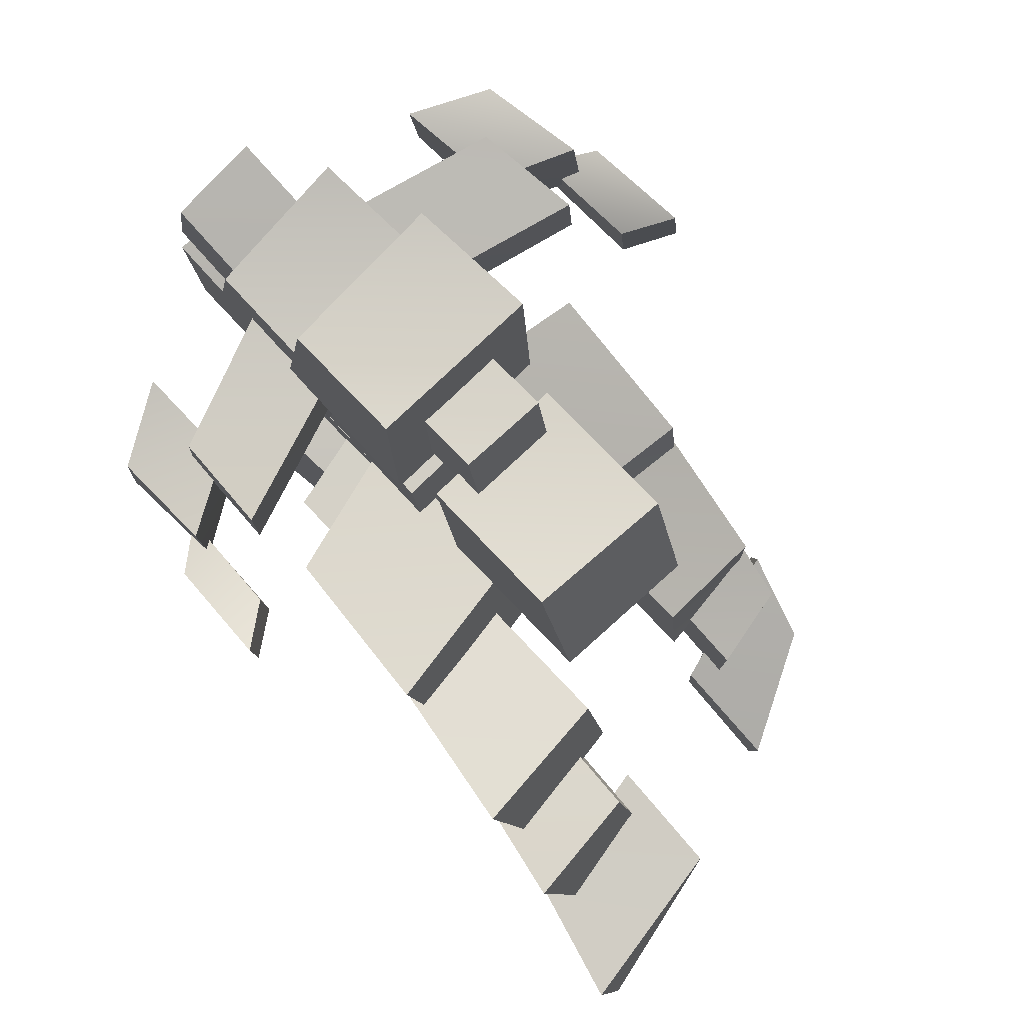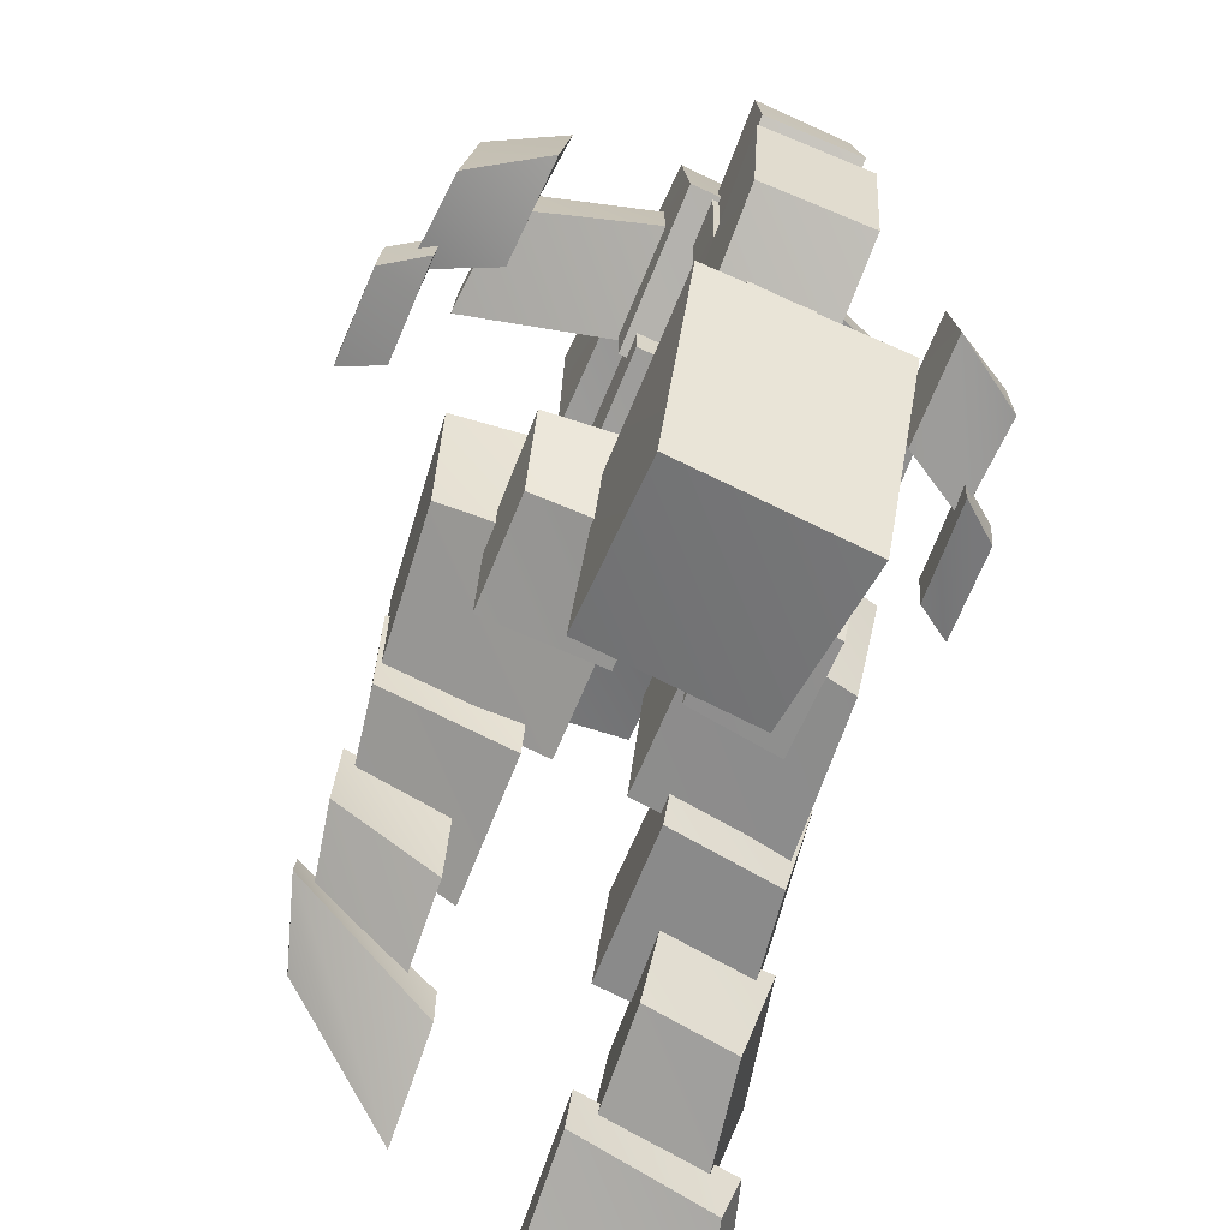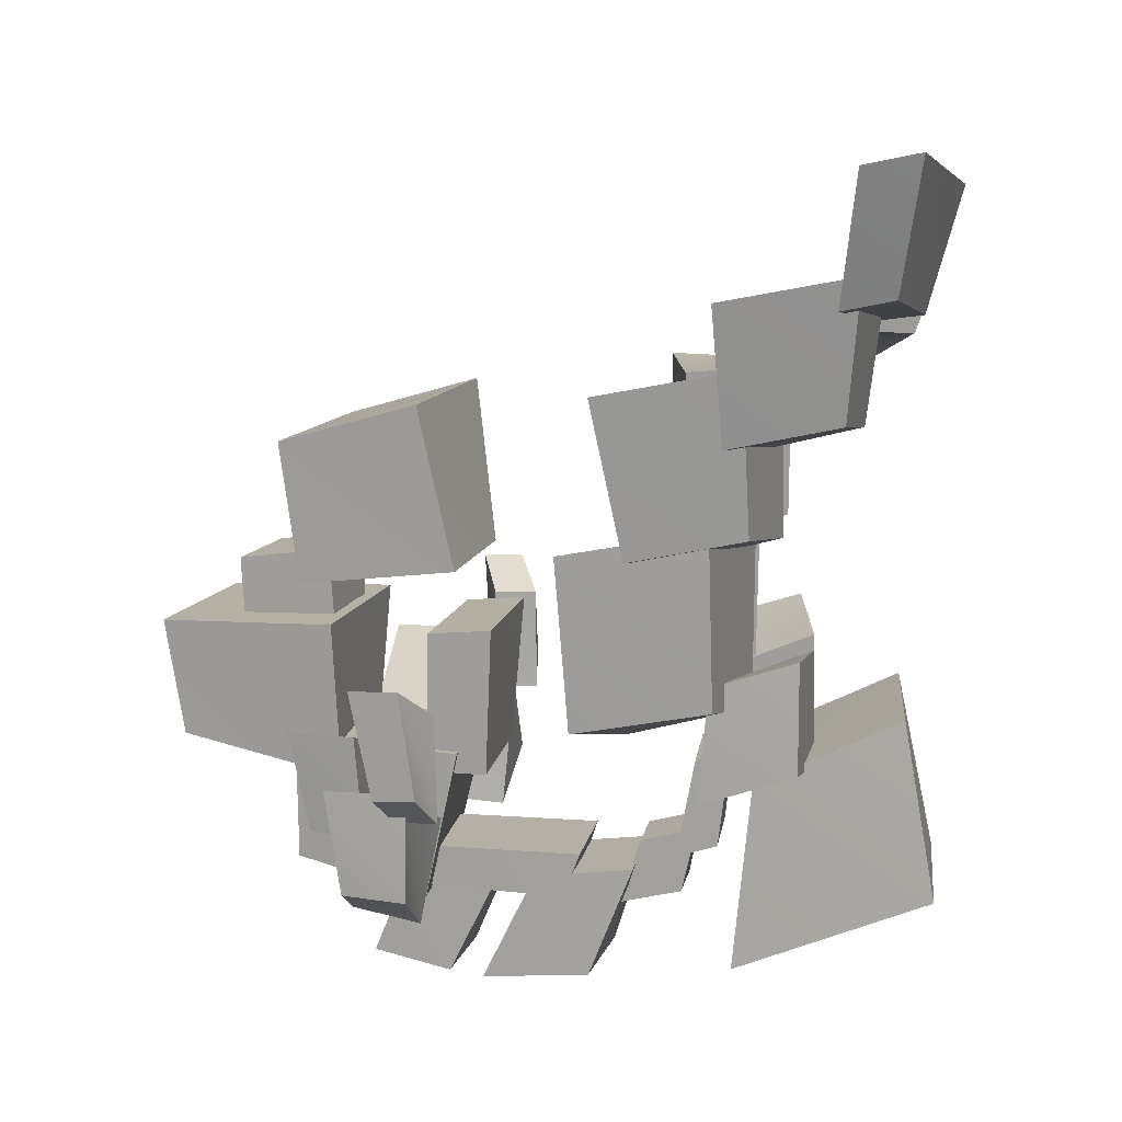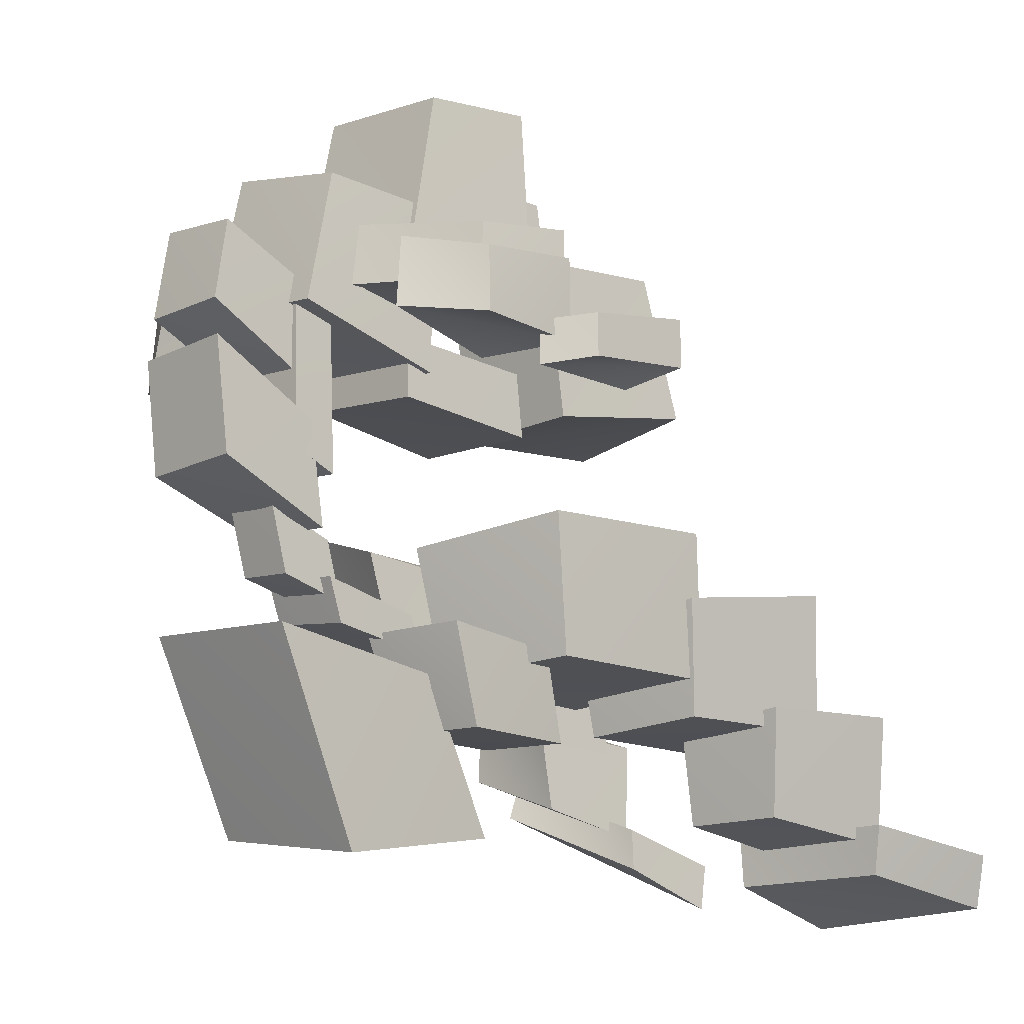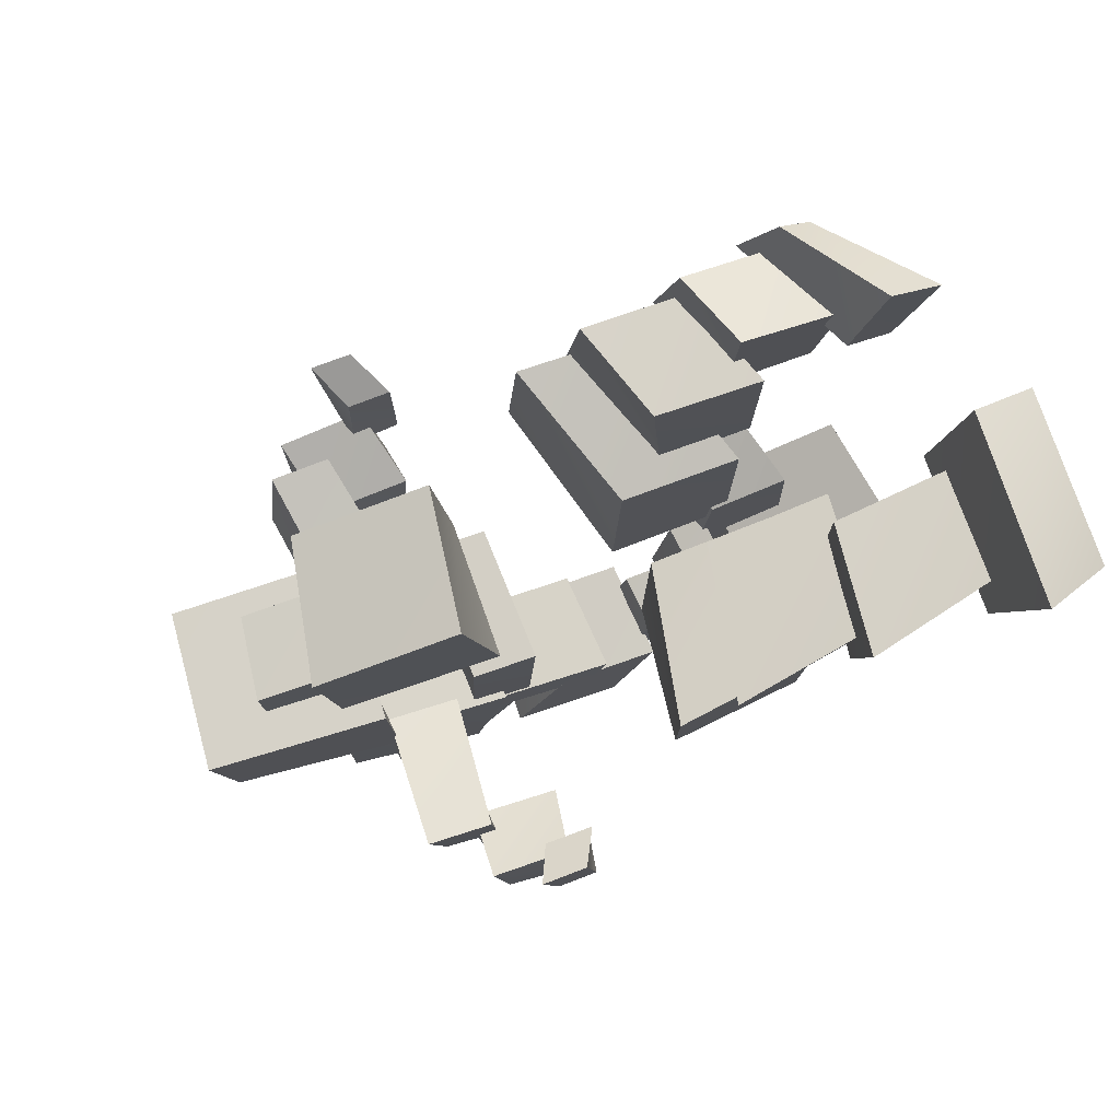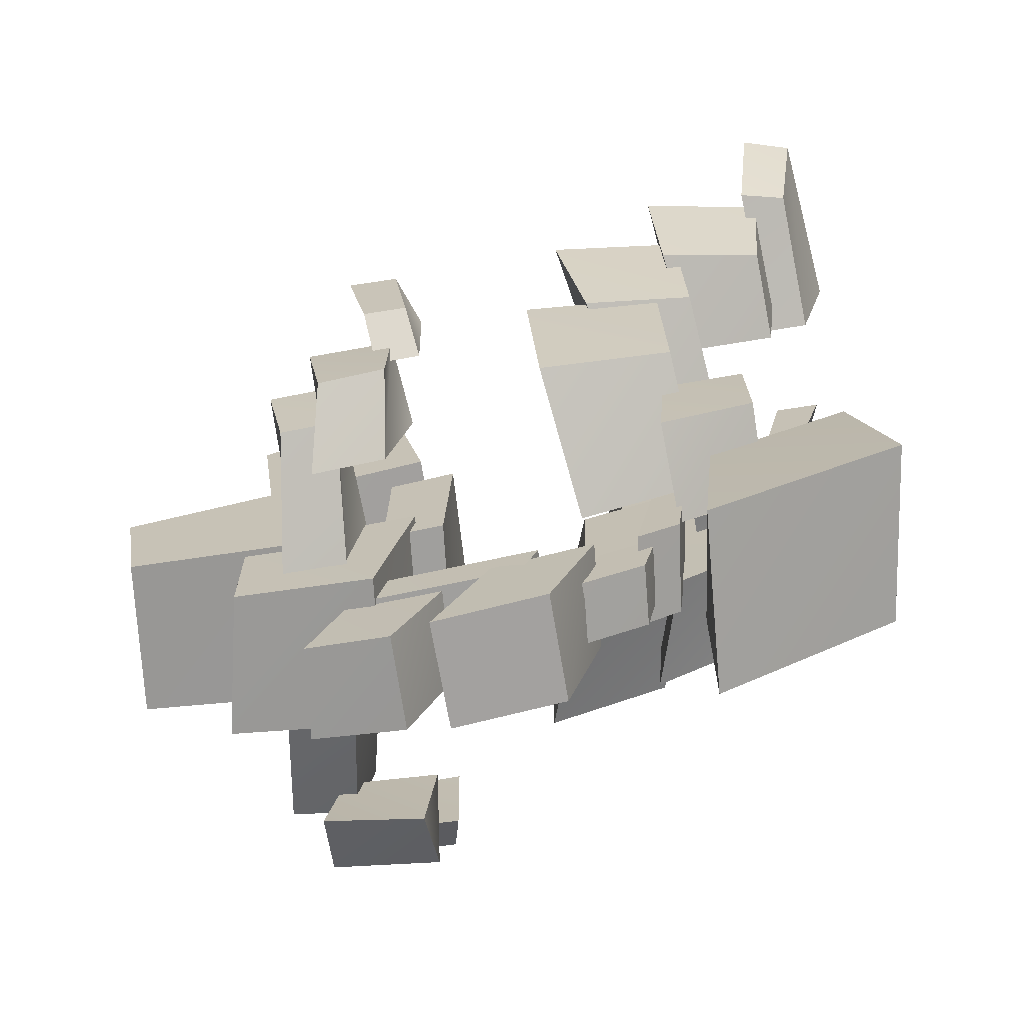
<metadata>
{"format":"obj","ext":"obj","renderer":"f3d","projection":"perspective","resolution":1024,"background":"white","views":[{"elev":77.9,"azim":-44.5,"up":"+Y"},{"elev":-65.1,"azim":157.4,"up":"+Y"},{"elev":13.0,"azim":-72.6,"up":"+Z"},{"elev":-17.3,"azim":-133.9,"up":"+Y"},{"elev":74.9,"azim":-107.3,"up":"+Z"},{"elev":-70.7,"azim":-78.7,"up":"+Z"}]}
</metadata>
<code>
v  0.2122 2.012 -0.0541
v  0.2149 1.567 -0.0292
v  0.2059 1.604 -0.4371
v  0.1935 2.038 -0.36
v  -0.2101 2.028 -0.0573
v  -0.2008 1.981 -0.3584
v  -0.2054 1.544 -0.4341
v  -0.22 1.561 -0.0327
v  0.1742 1.651 0.441
v  0.1656 1.302 0.5482
v  0.175 1.256 0.1217
v  0.1779 1.647 0.0649
v  -0.1951 1.704 0.4232
v  -0.1838 1.657 0.0589
v  -0.1848 1.242 0.1178
v  -0.2011 1.332 0.5349
v  0.1095 1.835 0.102
v  0.1092 1.597 0.1418
v  0.1087 1.599 -0.0872
v  0.108 1.842 -0.099
v  -0.1106 1.853 0.0974
v  -0.108 1.844 -0.1004
v  -0.1093 1.593 -0.0884
v  -0.1128 1.607 0.1368
v  0.1778 1.337 -0.0444
v  0.1772 1.179 -0.0251
v  0.1769 1.215 -0.4071
v  0.1751 1.37 -0.4116
v  -0.1806 1.316 -0.046
v  -0.1714 1.323 -0.4093
v  -0.1711 1.168 -0.4049
v  -0.1797 1.15 -0.026
v  0.1896 1.72 -0.345
v  0.1963 1.288 -0.3526
v  0.1892 1.381 -0.7422
v  0.1723 1.769 -0.673
v  -0.1904 1.677 -0.3432
v  -0.1802 1.678 -0.669
v  -0.1868 1.326 -0.7396
v  -0.1912 1.238 -0.3505
v  0.2317 0.5574 -0.3527
v  0.2232 0.1985 -0.1615
v  0.2264 0.1024 -0.6043
v  0.2355 0.5638 -0.8228
v  -0.2065 0.4728 -0.3525
v  -0.2301 0.5142 -0.8236
v  -0.2231 0.0218 -0.5994
v  -0.1911 0.1089 -0.1616
v  -0.0843 0.8162 0.1836
v  -0.0791 0.5047 0.2625
v  -0.0772 0.508 -0.197
v  -0.0808 0.8241 -0.2923
v  -0.5135 0.881 0.2539
v  -0.4665 0.859 -0.1847
v  -0.4239 0.522 -0.1174
v  -0.4585 0.527 0.3233
v  -0.2738 0.47 0.8305
v  -0.2416 0.1757 0.8734
v  -0.2226 0.2193 0.5422
v  -0.2483 0.4556 0.4804
v  -0.6012 0.4932 0.8638
v  -0.526 0.4824 0.5259
v  -0.4611 0.2173 0.5815
v  -0.519 0.1781 0.9246
v  -0.1805 0.7248 0.6031
v  -0.1641 0.4281 0.6595
v  -0.1531 0.4201 0.2527
v  -0.1663 0.6647 0.1809
v  -0.5746 0.7815 0.6387
v  -0.5017 0.7173 0.2459
v  -0.4478 0.4356 0.3052
v  -0.5077 0.4432 0.7063
v  0.137 1.082 -0.6751
v  0.1372 0.827 -0.6326
v  0.1389 0.9164 -0.9221
v  0.137 1.198 -0.9609
v  -0.1318 1.052 -0.6733
v  -0.1358 1.192 -0.9618
v  -0.1362 0.9087 -0.9229
v  -0.1301 0.7945 -0.6309
v  0.1165 1.44 -0.701
v  0.1205 1.193 -0.7112
v  0.1198 1.299 -0.9605
v  0.1132 1.53 -0.9306
v  -0.1159 1.402 -0.6993
v  -0.1159 1.496 -0.9297
v  -0.1196 1.288 -0.961
v  -0.1173 1.165 -0.7096
v  0.1176 0.6784 -0.3332
v  0.1164 0.5913 -0.301
v  0.1172 0.6179 -0.5537
v  0.1183 0.7201 -0.591
v  -0.1111 0.6401 -0.3327
v  -0.1123 0.6881 -0.5896
v  -0.111 0.5819 -0.5523
v  -0.1094 0.5507 -0.3009
v  -0.0704 0.5539 -0.1297
v  -0.0675 0.3574 -0.0412
v  -0.0685 0.3522 -0.3273
v  -0.0706 0.5807 -0.4352
v  -0.3248 0.5564 -0.0838
v  -0.3219 0.5801 -0.3784
v  -0.3012 0.3423 -0.2921
v  -0.298 0.3441 -0.0117
v  0.4239 0.6012 0.7241
v  0.4439 0.3744 0.6799
v  0.4891 0.4217 0.4552
v  0.4804 0.6396 0.4514
v  0.215 0.5218 0.764
v  0.232 0.5309 0.4449
v  0.2311 0.3169 0.4819
v  0.218 0.2694 0.7568
v  0.476 0.9961 0.2508
v  0.4691 0.6836 0.2941
v  0.507 0.7 -0.1136
v  0.5201 1.011 -0.1845
v  0.0922 0.8359 0.1831
v  0.0933 0.8508 -0.2921
v  0.0905 0.5399 -0.1961
v  0.0886 0.5328 0.2572
v  0.1333 1.357 -0.6234
v  0.1375 0.9652 -0.6057
v  0.1376 1.003 -0.7231
v  0.1318 1.39 -0.7307
v  -0.131 1.317 -0.6214
v  -0.1306 1.351 -0.7289
v  -0.1321 0.977 -0.7214
v  -0.1311 0.9327 -0.6038
v  0.4339 0.3612 0.8385
v  0.442 0.281 0.7923
v  0.5093 0.3418 0.5937
v  0.5005 0.4295 0.6166
v  0.1433 0.2096 0.9971
v  0.1509 0.2785 0.7101
v  0.1502 0.1713 0.7139
v  0.1417 0.088 0.9771
v  0.4157 0.849 0.5987
v  0.4264 0.5796 0.5952
v  0.4808 0.6068 0.2725
v  0.4869 0.8582 0.2332
v  0.1563 0.746 0.5894
v  0.1676 0.712 0.1767
v  0.1624 0.4783 0.2416
v  0.154 0.4743 0.6212
v  0.3757 0.6846 -0.0815
v  0.3653 0.4838 -0.0086
v  0.3679 0.4877 -0.2895
v  0.3803 0.7072 -0.3767
v  0.0832 0.5819 -0.1291
v  0.0838 0.6075 -0.4349
v  0.0817 0.3834 -0.3269
v  0.0806 0.3883 -0.0403
v  0.0777 0.8088 -0.5708
v  0.077 0.6676 -0.5274
v  0.0777 0.7004 -0.695
v  0.0782 0.8586 -0.7416
v  -0.075 0.7889 -0.5697
v  -0.0759 0.8445 -0.7407
v  -0.0753 0.6823 -0.6939
v  -0.0741 0.6448 -0.5265
v  -0.1414 1.555 -0.3508
v  -0.1416 1.365 -0.3536
v  -0.1377 1.405 -0.6251
v  -0.1363 1.572 -0.6026
v  -0.53 1.549 -0.2247
v  -0.5102 1.504 -0.4747
v  -0.5124 1.362 -0.4829
v  -0.5292 1.379 -0.2214
v  -0.6333 1.264 -0.1257
v  -0.6272 1.137 -0.1173
v  -0.6124 1.136 -0.388
v  -0.6155 1.245 -0.3925
v  -0.7415 1.305 -0.0431
v  -0.7235 1.256 -0.3086
v  -0.7177 1.152 -0.3013
v  -0.7344 1.186 -0.036
v  0.6611 1.623 -0.3298
v  0.6845 1.389 -0.322
v  0.6667 1.347 -0.5852
v  0.627 1.617 -0.5882
v  0.4729 1.563 -0.4327
v  0.4452 1.595 -0.6874
v  0.4798 1.344 -0.7028
v  0.4936 1.321 -0.4322
v  0.7529 1.486 -0.0592
v  0.7571 1.375 -0.0522
v  0.7573 1.33 -0.3221
v  0.7467 1.458 -0.3285
v  0.6464 1.419 -0.1382
v  0.6373 1.425 -0.4092
v  0.6495 1.298 -0.4045
v  0.6514 1.302 -0.1295
v  0.5404 1.671 -0.226
v  0.5507 1.511 -0.2228
v  0.5309 1.54 -0.4877
v  0.5099 1.706 -0.4809
v  0.153 1.589 -0.3506
v  0.1455 1.628 -0.6032
v  0.1498 1.454 -0.6253
v  0.1549 1.402 -0.3534
v  -0.458 1.412 -0.4275
v  -0.4573 1.184 -0.4282
v  -0.4628 1.238 -0.7015
v  -0.4538 1.42 -0.682
v  -0.6457 1.411 -0.322
v  -0.6435 1.37 -0.58
v  -0.6479 1.206 -0.5816
v  -0.6399 1.205 -0.3144
v  -0.1906 0.1498 1.098
v  -0.1797 0.0133 1.1
v  -0.1669 0.0969 0.7997
v  -0.1753 0.2145 0.7818
v  -0.6695 0.1631 1.173
v  -0.5802 0.217 0.8534
v  -0.5418 0.0952 0.8779
v  -0.621 0.0331 1.199
o P_h_1
g P_h_1
f 1 2 3
f 3 4 1
f 5 6 7
f 7 8 5
f 8 7 3
f 3 2 8
f 5 8 2
f 2 1 5
f 6 5 1
f 1 4 6
f 7 6 4
f 4 3 7
f 9 10 11
f 11 12 9
f 13 14 15
f 15 16 13
f 16 15 11
f 11 10 16
f 13 16 10
f 10 9 13
f 14 13 9
f 9 12 14
f 15 14 12
f 12 11 15
f 17 18 19
f 19 20 17
f 21 22 23
f 23 24 21
f 24 23 19
f 19 18 24
f 21 24 18
f 18 17 21
f 22 21 17
f 17 20 22
f 23 22 20
f 20 19 23
f 25 26 27
f 27 28 25
f 29 30 31
f 31 32 29
f 32 31 27
f 27 26 32
f 29 32 26
f 26 25 29
f 30 29 25
f 25 28 30
f 31 30 28
f 28 27 31
f 33 34 35
f 35 36 33
f 37 38 39
f 39 40 37
f 40 39 35
f 35 34 40
f 37 40 34
f 34 33 37
f 38 37 33
f 33 36 38
f 39 38 36
f 36 35 39
f 41 42 43
f 43 44 41
f 45 46 47
f 47 48 45
f 48 47 43
f 43 42 48
f 45 48 42
f 42 41 45
f 46 45 41
f 41 44 46
f 47 46 44
f 44 43 47
f 49 50 51
f 51 52 49
f 53 54 55
f 55 56 53
f 56 55 51
f 51 50 56
f 53 56 50
f 50 49 53
f 54 53 49
f 49 52 54
f 55 54 52
f 52 51 55
f 57 58 59
f 59 60 57
f 61 62 63
f 63 64 61
f 64 63 59
f 59 58 64
f 61 64 58
f 58 57 61
f 62 61 57
f 57 60 62
f 63 62 60
f 60 59 63
f 65 66 67
f 67 68 65
f 69 70 71
f 71 72 69
f 72 71 67
f 67 66 72
f 69 72 66
f 66 65 69
f 70 69 65
f 65 68 70
f 71 70 68
f 68 67 71
f 73 74 75
f 75 76 73
f 77 78 79
f 79 80 77
f 80 79 75
f 75 74 80
f 77 80 74
f 74 73 77
f 78 77 73
f 73 76 78
f 79 78 76
f 76 75 79
f 81 82 83
f 83 84 81
f 85 86 87
f 87 88 85
f 88 87 83
f 83 82 88
f 85 88 82
f 82 81 85
f 86 85 81
f 81 84 86
f 87 86 84
f 84 83 87
f 89 90 91
f 91 92 89
f 93 94 95
f 95 96 93
f 96 95 91
f 91 90 96
f 93 96 90
f 90 89 93
f 94 93 89
f 89 92 94
f 95 94 92
f 92 91 95
f 97 98 99
f 99 100 97
f 101 102 103
f 103 104 101
f 104 103 99
f 99 98 104
f 101 104 98
f 98 97 101
f 102 101 97
f 97 100 102
f 103 102 100
f 100 99 103
f 105 106 107
f 107 108 105
f 109 110 111
f 111 112 109
f 112 111 107
f 107 106 112
f 109 112 106
f 106 105 109
f 110 109 105
f 105 108 110
f 111 110 108
f 108 107 111
f 113 114 115
f 115 116 113
f 117 118 119
f 119 120 117
f 120 119 115
f 115 114 120
f 117 120 114
f 114 113 117
f 118 117 113
f 113 116 118
f 119 118 116
f 116 115 119
f 121 122 123
f 123 124 121
f 125 126 127
f 127 128 125
f 128 127 123
f 123 122 128
f 125 128 122
f 122 121 125
f 126 125 121
f 121 124 126
f 127 126 124
f 124 123 127
f 129 130 131
f 131 132 129
f 133 134 135
f 135 136 133
f 136 135 131
f 131 130 136
f 133 136 130
f 130 129 133
f 134 133 129
f 129 132 134
f 135 134 132
f 132 131 135
f 137 138 139
f 139 140 137
f 141 142 143
f 143 144 141
f 144 143 139
f 139 138 144
f 141 144 138
f 138 137 141
f 142 141 137
f 137 140 142
f 143 142 140
f 140 139 143
f 145 146 147
f 147 148 145
f 149 150 151
f 151 152 149
f 152 151 147
f 147 146 152
f 149 152 146
f 146 145 149
f 150 149 145
f 145 148 150
f 151 150 148
f 148 147 151
f 153 154 155
f 155 156 153
f 157 158 159
f 159 160 157
f 160 159 155
f 155 154 160
f 157 160 154
f 154 153 157
f 158 157 153
f 153 156 158
f 159 158 156
f 156 155 159
f 161 162 163
f 163 164 161
f 165 166 167
f 167 168 165
f 168 167 163
f 163 162 168
f 165 168 162
f 162 161 165
f 166 165 161
f 161 164 166
f 167 166 164
f 164 163 167
f 169 170 171
f 171 172 169
f 173 174 175
f 175 176 173
f 176 175 171
f 171 170 176
f 173 176 170
f 170 169 173
f 174 173 169
f 169 172 174
f 175 174 172
f 172 171 175
f 177 178 179
f 179 180 177
f 181 182 183
f 183 184 181
f 184 183 179
f 179 178 184
f 181 184 178
f 178 177 181
f 182 181 177
f 177 180 182
f 183 182 180
f 180 179 183
f 185 186 187
f 187 188 185
f 189 190 191
f 191 192 189
f 192 191 187
f 187 186 192
f 189 192 186
f 186 185 189
f 190 189 185
f 185 188 190
f 191 190 188
f 188 187 191
f 193 194 195
f 195 196 193
f 197 198 199
f 199 200 197
f 200 199 195
f 195 194 200
f 197 200 194
f 194 193 197
f 198 197 193
f 193 196 198
f 199 198 196
f 196 195 199
f 201 202 203
f 203 204 201
f 205 206 207
f 207 208 205
f 208 207 203
f 203 202 208
f 205 208 202
f 202 201 205
f 206 205 201
f 201 204 206
f 207 206 204
f 204 203 207
f 209 210 211
f 211 212 209
f 213 214 215
f 215 216 213
f 216 215 211
f 211 210 216
f 213 216 210
f 210 209 213
f 214 213 209
f 209 212 214
f 215 214 212
f 212 211 215

</code>
